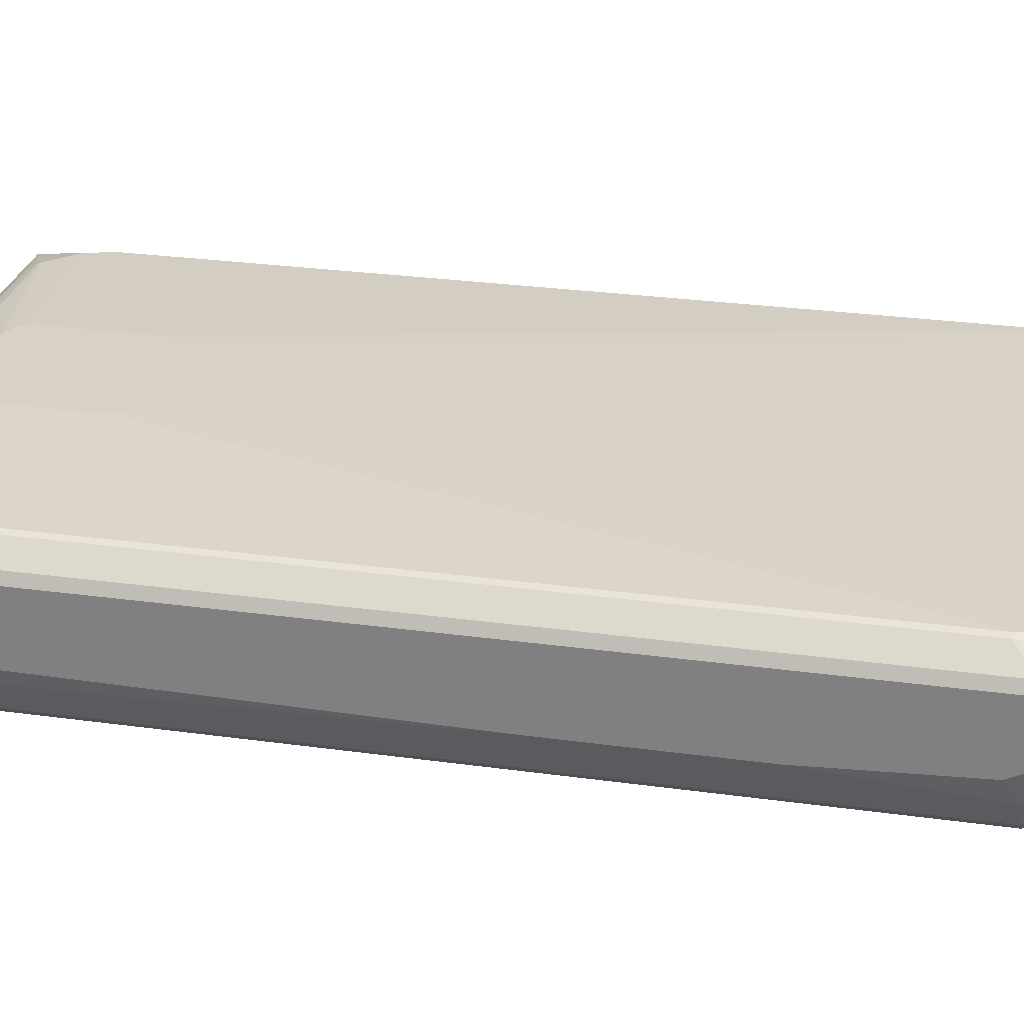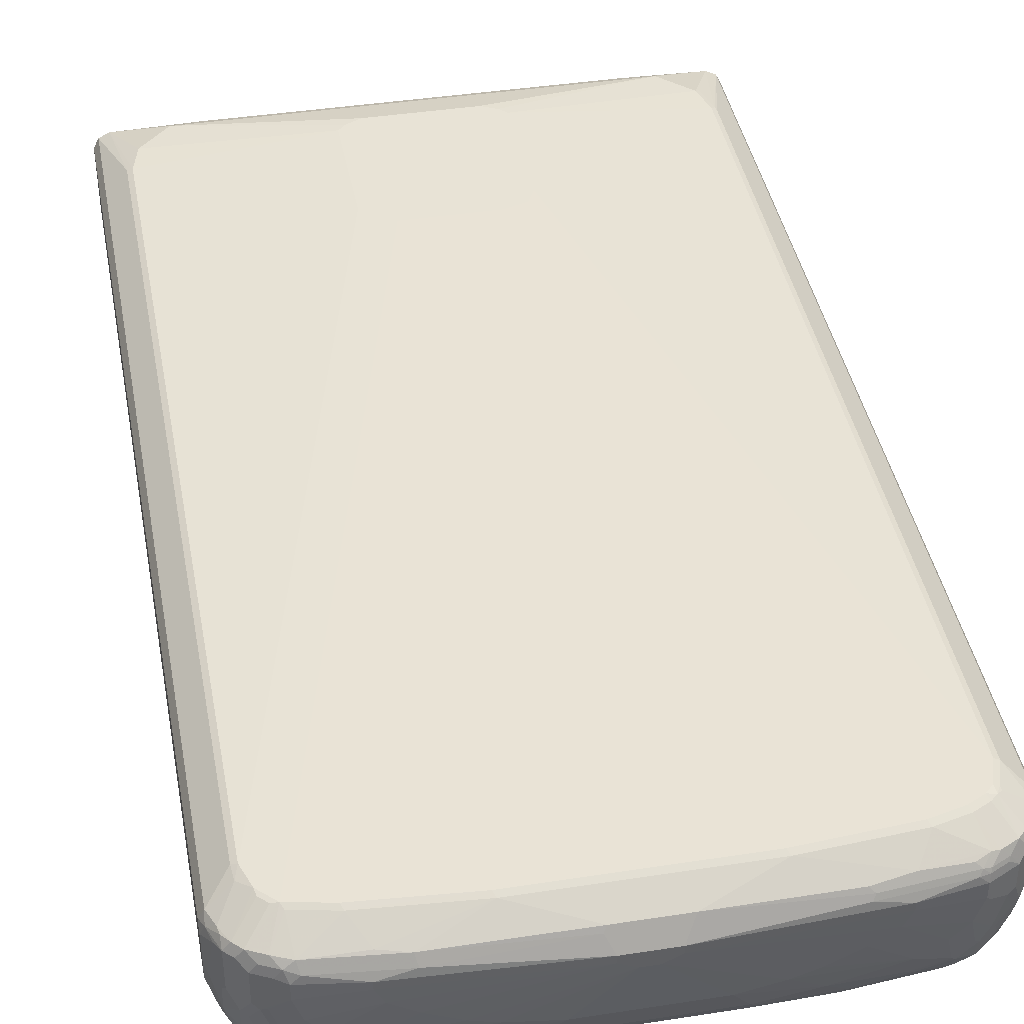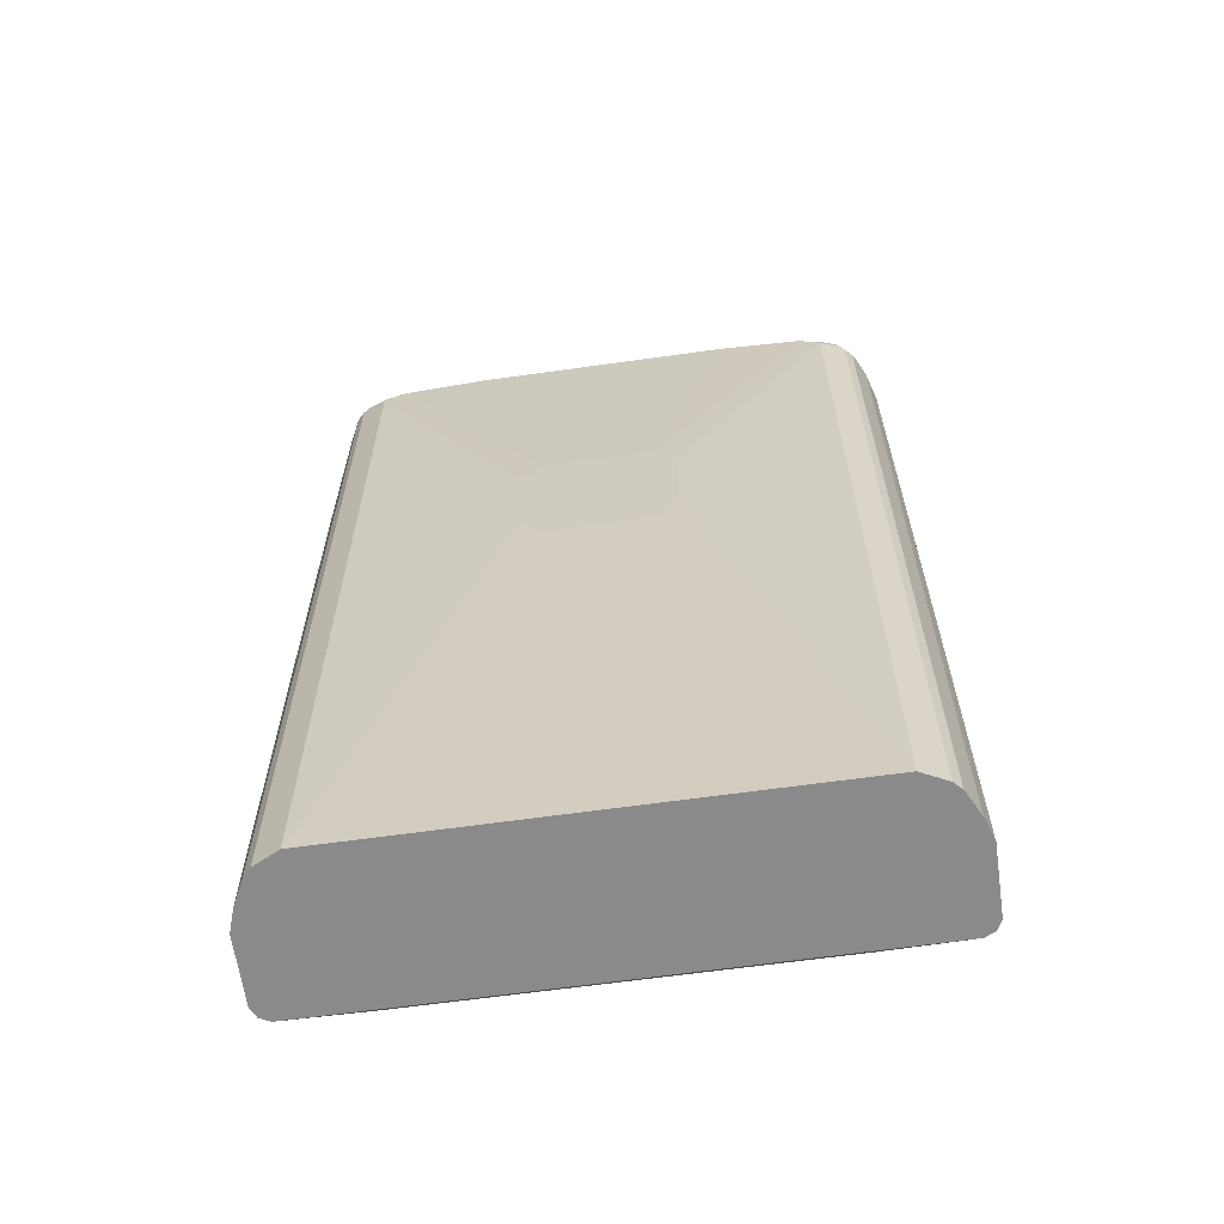
<metadata>
{"format":"obj","ext":"obj","renderer":"f3d","projection":"perspective","resolution":1024,"background":"white","views":[{"elev":27.5,"azim":102.0,"up":"+Z"},{"elev":41.4,"azim":169.4,"up":"+Z"},{"elev":-63.6,"azim":-171.9,"up":"+Y"}]}
</metadata>
<code>
v 0.3899 -0.3903 0.07219
v -0.3696 -0.3903 0.09239
v -0.3901 -0.3903 -0.02052
v -0.3867 -0.3903 0.07871
v -0.3901 -0.3903 0.07186
v -0.3901 0.8419 0.07186
v -0.3875 0.847 0.07699
v -0.3875 0.8572 0.06673
v -0.3836 0.8521 0.08212
v -0.3833 0.8419 0.08554
v -0.3833 -0.3903 0.08555
v -0.3558 0.04654 0.1095
v -0.3558 -0.2772 0.1095
v -0.3542 -0.2823 0.1103
v -0.3439 -0.3234 0.1103
v -0.349 -0.2772 0.1129
v -0.3387 -0.3182 0.1129
v -0.1027 -0.2977 0.1232
v -0.2977 -0.3593 0.1129
v -0.3028 -0.3644 0.1103
v -0.2566 -0.373 0.1061
v 0.2566 -0.373 0.1061
v 0.2977 -0.3593 0.1129
v 0.2977 -0.3661 0.1095
v 0.3696 -0.3903 0.09239
v 0.3833 -0.3903 0.08555
v 0.3558 -0.2806 0.1095
v 0.3833 0.04654 0.08555
v 0.3833 0.8452 0.08554
v 0.3558 0.8179 0.1095
v 0.3542 0.8367 0.1078
v 0.3747 0.8675 0.08725
v 0.3849 0.8572 0.07699
v 0.3729 0.8761 0.08554
v 0.3729 0.8863 0.07528
v 0.3798 0.8726 0.07186
v 0.3764 0.8795 0.0171
v 0.3867 0.8589 0.0171
v 0.3764 0.8692 -0.02395
v 0.3901 0.8419 -0.01026
v 0.3901 0.8521 0.02052
v 0.3901 0.8521 0.0616
v 0.3901 0.8419 0.07186
v 0.3901 -0.3903 0.07186
v 0.3901 -0.3903 -0.02064
v 0.3798 -0.3903 -0.05131
v 0.3901 0.3697 -0.03079
v 0.3901 0.8213 -0.02053
v 0.3901 0.616 -0.03079
v 0.3798 0.8419 -0.05132
v 0.3798 0.04654 -0.05132
v 0.3627 0.8419 -0.08555
v 0.367 0.8521 -0.07313
v 0.3764 0.8486 -0.05474
v 0.3644 0.8572 -0.07443
v 0.3525 0.8623 -0.08555
v 0.3542 0.8777 -0.07443
v 0.3644 0.8675 -0.06417
v 0.3747 0.8675 -0.03336
v 0.3662 0.8795 -0.03421
v 0.3627 0.8965 0.003419
v 0.3627 0.8863 -0.02737
v 0.3525 0.8965 -0.02737
v 0.3439 0.8983 -0.04362
v 0.3336 0.8983 -0.06417
v 0.3354 0.9 -0.05474
v 0.3234 0.9086 -0.04362
v 0.3183 0.9111 -0.04235
v 0.3285 0.9008 -0.06287
v 0.3183 0.8965 -0.07528
v 0.3285 0.8863 -0.08555
v 0.3336 0.888 -0.07956
v 0.3354 0.8898 -0.07528
v 0.3439 0.8777 -0.08469
v 0.3525 0.8419 -0.09581
v 0.3525 0.04654 -0.09581
v 0.3183 -0.3903 -0.1129
v 0.3439 0.847 -0.1001
v 0.3387 0.8623 -0.09625
v 0.3285 0.8726 -0.09625
v 0.3336 0.8777 -0.08982
v 0.308 0.8829 -0.09625
v 0.3131 0.888 -0.08982
v 0.2977 0.8863 -0.09581
v 0.3028 0.8777 -0.1001
v 0.3234 0.8675 -0.1001
v 0.3234 0.8367 -0.1103
v 0.3131 0.847 -0.1103
v 0.308 0.8419 -0.1129
v 0.2925 0.8572 -0.1103
v 0.2104 0.888 -0.1001
v 0.2874 0.8521 -0.1129
v 0.07179 0.4826 -0.1232
v 0.3183 0.8316 -0.1129
v 0.1027 0.4518 -0.1232
v -0.1027 0.4518 -0.1232
v -0.07179 0.4826 -0.1232
v 0.1745 0.8623 -0.1129
v -0.1745 0.8623 -0.1129
v -0.2874 0.8521 -0.1129
v -0.2053 0.8829 -0.1027
v 0.2053 0.8965 -0.09581
v -0.2053 0.8965 -0.09581
v -0.2977 0.8863 -0.09581
v -0.2977 0.8726 -0.1027
v -0.308 0.8739 -0.1001
v -0.308 0.8419 -0.1129
v -0.2977 0.8534 -0.1103
v -0.3183 0.8316 -0.1129
v -0.3183 0.8431 -0.1103
v -0.3285 0.8637 -0.1001
v -0.3183 0.8761 -0.09581
v -0.3285 0.8863 -0.08555
v -0.3439 0.8752 -0.08726
v -0.3336 0.8649 -0.09752
v -0.3439 0.8547 -0.09752
v -0.3387 0.8534 -0.1001
v -0.3456 0.8452 -0.09923
v -0.3525 0.8384 -0.09581
v -0.3627 0.8384 -0.08555
v -0.3644 0.8547 -0.07699
v -0.3542 0.8752 -0.07699
v -0.3644 0.8649 -0.06673
v -0.3764 0.8452 -0.05816
v -0.3662 0.8452 -0.07871
v -0.3627 0.04654 -0.08555
v -0.3627 -0.3903 -0.08554
v -0.3798 -0.3903 -0.05131
v -0.3798 0.8419 -0.05132
v -0.3772 0.8637 -0.03079
v -0.367 0.8637 -0.06158
v -0.3627 0.8761 -0.05132
v -0.3542 0.8804 -0.06673
v -0.3336 0.8957 -0.06673
v -0.349 0.8868 -0.06158
v -0.3525 0.8965 -0.03079
v -0.3627 0.8863 -0.03079
v -0.3729 0.8761 -0.02053
v -0.3798 0.8623 -0.02053
v -0.3729 0.8863 0.02052
v -0.3901 0.8521 0.02052
v -0.3901 0.8419 -2.01e-06
v -0.3901 0.8213 -0.02053
v -0.3901 0.8521 0.0616
v -0.3729 0.8863 0.0616
v -0.3525 0.9068 0.03079
v -0.3525 0.9068 0.0616
v -0.3439 0.9111 0.02565
v -0.3542 0.9008 -0.005133
v -0.3336 0.9111 -0.0154
v -0.3234 0.9214 0.03592
v -0.3183 0.924 0.0616
v -0.34 0.9111 0.07186
v -0.3195 0.9214 0.07186
v -0.308 0.924 0.07186
v -0.3114 0.9205 0.0787
v -0.3208 0.9189 0.07699
v -0.3413 0.9086 0.07699
v -0.3311 0.9086 0.08725
v -0.3216 0.9103 0.08896
v -0.3114 0.8795 0.1095
v -0.3319 0.8692 0.1095
v -0.3285 0.8623 0.1129
v -0.34 0.8623 0.1103
v -0.3516 0.8983 0.08725
v -0.3627 0.8965 0.07186
v -0.3619 0.888 0.08725
v -0.3606 0.8829 0.08982
v -0.3721 0.8675 0.08725
v -0.3734 0.8726 0.08212
v -0.3734 0.8829 0.07186
v -0.367 0.888 0.07699
v -0.3772 0.8777 0.06673
v -0.3836 0.8623 0.07186
v -0.3772 0.8572 0.08725
v -0.3464 0.8572 0.1078
v -0.3456 0.8521 0.1095
v -0.3387 0.8521 0.1129
v -0.349 0.8213 0.1129
v -0.3558 0.8213 0.1095
v -0.3764 0.8521 0.08896
v -0.349 0.04654 0.1129
v -0.1027 -0.1335 0.1232
v -0.09234 -0.113 0.1232
v -0.308 0.8726 0.1129
v -0.2703 0.8898 0.1095
v -0.2498 0.9205 0.08896
v -0.3045 0.9171 0.08554
v -0.2019 0.9274 0.08554
v -0.1369 0.9 0.1095
v -0.1334 0.8932 0.1129
v -0.2669 0.8829 0.1129
v -0.06156 -0.1027 0.1232
v 0.06156 -0.1027 0.1232
v 0.1334 0.8932 0.1129
v 0.13 0.9 0.1095
v 0.2635 0.8898 0.1095
v 0.2669 0.8829 0.1129
v 0.3183 0.8726 0.1129
v 0.3148 0.8795 0.1095
v 0.3114 0.9171 0.08554
v 0.3336 0.9086 0.08725
v 0.3542 0.8983 0.08725
v 0.3268 0.8709 0.1112
v 0.3371 0.8607 0.1112
v 0.3387 0.8521 0.1129
v 0.09234 -0.113 0.1232
v 0.1027 -0.1335 0.1232
v 0.349 0.8213 0.1129
v 0.3644 0.888 0.08725
v 0.3627 0.8965 0.07528
v 0.3525 0.9068 0.06502
v 0.3729 0.8863 0.02394
v 0.3525 0.9068 0.02394
v 0.3183 0.924 0.04105
v 0.3456 0.9103 0.0171
v 0.3558 0.9 -0.003423
v 0.3456 0.9 -0.03421
v 0.3354 0.9103 -0.01369
v 0.3285 0.9137 -0.01026
v 0.3387 0.9137 0.02052
v 0.308 0.924 0.01026
v 0.3183 0.9137 -0.03079
v 0.3251 0.9103 -0.03421
v 0.2977 0.9137 -0.05132
v 0.2874 0.924 -0.01026
v 0.2361 0.9342 0.03079
v 0.2566 0.924 -0.03079
v 0.1745 0.924 -0.05132
v 0.1334 0.9342 -0.02053
v 0.07179 0.9342 -0.03079
v 0.01023 0.9445 0.04105
v 0.1642 0.9342 -0.01026
v 0.03078 0.9445 0.05131
v -0.01023 0.9445 0.04105
v -0.08211 0.9342 -0.03079
v 0.1027 0.924 -0.06158
v 0.195 0.9137 -0.07186
v 0.2566 0.9137 -0.06158
v 0.2566 0.9068 -0.07528
v 0.195 0.9068 -0.08555
v 0.2977 0.8965 -0.08555
v 0.308 0.9111 -0.05261
v 0.308 0.9008 -0.07313
v 0.1027 0.9171 -0.07528
v -0.1078 0.9214 -0.06673
v -0.1027 0.924 -0.06158
v -0.1745 0.924 -0.05132
v -0.2002 0.9111 -0.07699
v -0.1027 0.9171 -0.07528
v -0.195 0.9068 -0.08555
v -0.2566 0.9068 -0.07528
v -0.2617 0.9111 -0.06673
v -0.2566 0.9137 -0.06158
v -0.2977 0.9137 -0.05132
v -0.3028 0.9111 -0.05645
v -0.3234 0.9111 -0.03592
v -0.3183 0.9137 -0.03079
v -0.308 0.924 0.01026
v -0.3131 0.9214 0.005129
v -0.3183 0.924 0.04105
v -0.2464 0.9342 0.05131
v -0.3439 0.9008 -0.03592
v -0.3387 0.9073 -0.02053
v -0.3422 0.8965 -0.05132
v -0.3336 0.9008 -0.05645
v -0.3285 0.897 -0.07186
v -0.3234 0.9008 -0.06673
v -0.3028 0.9008 -0.07699
v -0.308 0.897 -0.08213
v -0.3131 0.8906 -0.08726
v -0.2977 0.8965 -0.08555
v -0.3336 0.8906 -0.07699
v -0.3627 0.8965 -2.01e-06
v -0.2464 0.9342 0.0616
v -0.03078 0.9445 0.0616
v -0.2053 0.9342 0.07186
v -0.2087 0.9308 0.0787
v -0.04445 0.9308 0.08896
v 0.03758 0.9308 0.08896
v 0.2087 0.9274 0.08554
v 0.04101 0.9342 0.08212
v 0.2053 0.9342 0.07186
v 0.03078 0.9445 0.0616
v 0.2464 0.9342 0.0616
v 0.308 0.924 0.07186
v 0.243 0.9205 0.08896
v 0.3234 0.9189 0.07699
v 0.3183 0.924 0.0616
v 0.3319 0.9171 0.06502
v 0.3439 0.9086 0.07699
v 0.3199 0.9154 0.08383
v 0.2464 0.9342 0.05131
v -0.03078 0.9445 0.05131
v -0.2361 0.9342 0.03079
v -0.2053 0.9342 0.01026
v -0.2874 0.924 -0.01026
v -0.2566 0.924 -0.03079
v -0.1642 0.9342 -0.01026
v -0.1334 0.9342 -0.02053
v 0.2053 0.9342 0.01026
v 0.349 -0.2772 0.1129
v 0.1027 -0.2977 0.1232
v -0.07179 -0.3182 0.1232
v 0.07179 -0.3182 0.1232
v 0.09234 -0.308 0.1232
v -0.09234 -0.308 0.1232
v 0.3387 -0.3182 0.1129
v -0.3183 -0.3903 -0.1129
v -0.3525 -0.3903 -0.09581
v -0.1027 0.3183 -0.1232
v -0.07179 0.2773 -0.1232
v 0.07179 0.2773 -0.1232
v 0.1027 0.3183 -0.1232
v 0.3525 -0.3903 -0.09581
v 0.3627 -0.3903 -0.08554
v 0.3627 0.04654 -0.08555
v 0.3772 0.8623 -0.03206
f 2 3 1
f 261 260 151
f 150 151 260
f 150 260 257
f 263 150 257
f 263 264 150
f 263 149 264
f 263 136 149
f 265 136 263
f 265 135 136
f 266 135 265
f 266 134 135
f 266 267 134
f 266 268 267
f 266 257 268
f 266 263 257
f 261 151 152
f 261 152 262
f 261 262 259
f 261 259 260
f 245 102 250
f 250 102 103
f 251 250 103
f 249 250 251
f 249 251 252
f 249 252 253
f 249 253 248
f 266 265 263
f 254 248 253
f 254 253 255
f 255 253 256
f 255 256 257
f 258 255 257
f 258 259 255
f 258 257 259
f 260 259 257
f 254 255 248
f 268 257 256
f 268 256 269
f 270 268 269
f 136 137 274
f 137 138 274
f 138 140 274
f 146 274 140
f 149 274 146
f 150 264 149
f 275 262 152
f 136 274 149
f 275 276 262
f 155 277 275
f 155 156 277
f 156 278 277
f 279 278 189
f 279 276 278
f 279 280 276
f 279 190 280
f 275 277 276
f 246 245 250
f 116 122 114
f 273 114 122
f 270 267 268
f 270 113 267
f 270 271 113
f 270 272 271
f 270 269 272
f 269 253 272
f 269 256 253
f 273 113 114
f 252 272 253
f 251 103 272
f 272 103 104
f 271 272 104
f 113 271 104
f 267 113 273
f 267 273 134
f 134 273 122
f 252 251 272
f 279 189 190
f 246 250 249
f 246 248 247
f 221 216 220
f 221 215 216
f 221 220 215
f 220 222 215
f 220 223 222
f 220 219 223
f 219 224 223
f 219 66 224
f 66 67 224
f 67 68 224
f 223 224 68
f 223 68 225
f 223 225 222
f 226 222 225
f 226 227 222
f 220 216 219
f 218 219 216
f 218 66 219
f 218 64 66
f 211 212 203
f 211 35 212
f 213 212 35
f 214 212 213
f 214 215 212
f 214 216 215
f 214 61 216
f 226 228 227
f 214 213 61
f 61 37 39
f 37 213 35
f 217 216 61
f 217 218 216
f 217 61 218
f 218 61 63
f 218 63 64
f 61 213 37
f 226 225 228
f 229 228 225
f 229 230 228
f 243 68 69
f 243 225 68
f 70 244 69
f 242 244 70
f 242 70 71
f 83 242 71
f 83 84 242
f 243 69 244
f 84 102 242
f 84 85 91
f 241 242 102
f 241 102 245
f 241 245 238
f 238 245 237
f 246 237 245
f 246 247 237
f 84 91 102
f 246 249 248
f 243 244 242
f 239 229 225
f 231 230 229
f 232 230 231
f 232 233 230
f 232 234 233
f 232 235 234
f 232 231 235
f 231 236 235
f 243 242 225
f 231 237 236
f 229 238 237
f 239 238 229
f 240 238 239
f 240 241 238
f 240 242 241
f 240 225 242
f 240 239 225
f 231 229 237
f 190 196 280
f 191 196 190
f 281 280 196
f 128 127 3
f 127 309 3
f 310 309 127
f 119 309 310
f 119 109 309
f 119 118 109
f 110 109 118
f 110 118 117
f 110 117 111
f 109 96 309
f 97 96 109
f 311 309 96
f 312 309 311
f 312 313 309
f 312 311 313
f 128 3 143
f 143 3 6
f 153 147 158
f 147 166 158
f 307 18 19
f 307 304 18
f 18 304 194
f 183 18 194
f 183 182 18
f 18 182 16
f 182 14 16
f 313 311 95
f 208 194 304
f 308 302 303
f 308 25 302
f 308 23 25
f 25 27 302
f 27 28 30
f 12 13 14
f 147 145 166
f 308 303 23
f 314 313 95
f 314 77 313
f 314 95 77
f 92 93 98
f 81 71 74
f 72 74 71
f 72 73 74
f 318 59 39
f 54 59 318
f 54 58 59
f 92 98 91
f 54 55 58
f 318 40 50
f 318 39 40
f 50 40 48
f 40 41 48
f 45 48 41
f 43 45 41
f 42 43 41
f 54 318 50
f 307 19 304
f 129 128 143
f 120 119 126
f 313 77 309
f 309 77 3
f 77 1 3
f 46 1 77
f 315 46 77
f 316 46 315
f 316 317 46
f 126 310 127
f 316 315 317
f 315 77 76
f 317 76 52
f 317 52 51
f 317 51 46
f 47 46 51
f 311 96 95
f 126 119 310
f 315 76 317
f 19 23 304
f 305 304 23
f 306 305 23
f 292 201 202
f 291 202 203
f 291 203 212
f 289 212 215
f 289 215 285
f 289 285 286
f 215 293 285
f 288 201 292
f 215 222 293
f 234 293 227
f 234 284 293
f 234 235 284
f 284 235 276
f 284 276 280
f 284 280 282
f 294 276 235
f 293 222 227
f 294 262 276
f 288 292 202
f 288 291 212
f 281 282 280
f 283 282 281
f 283 284 282
f 283 285 284
f 283 286 285
f 283 281 286
f 281 201 286
f 288 202 291
f 287 201 281
f 287 196 197
f 287 281 196
f 288 286 201
f 288 289 286
f 290 289 288
f 290 212 289
f 290 288 212
f 287 197 201
f 211 203 35
f 294 295 262
f 296 297 295
f 233 228 230
f 301 227 228
f 278 276 277
f 155 275 152
f 61 62 63
f 34 35 210
f 34 210 32
f 233 301 228
f 31 209 30
f 209 302 27
f 209 303 302
f 209 208 303
f 303 208 304
f 305 303 304
f 306 303 305
f 306 23 303
f 209 27 30
f 296 295 294
f 234 301 233
f 284 285 293
f 296 298 297
f 296 299 298
f 296 294 299
f 299 294 235
f 300 299 235
f 300 298 299
f 300 248 298
f 234 227 301
f 300 236 248
f 247 248 236
f 247 236 237
f 255 298 248
f 255 297 298
f 255 259 297
f 297 259 295
f 262 295 259
f 300 235 236
f 35 203 210
f 156 189 278
f 205 206 210
f 78 79 74
f 80 79 78
f 80 74 79
f 80 81 74
f 80 71 81
f 82 71 80
f 82 83 71
f 82 84 83
f 82 85 84
f 82 86 85
f 82 80 86
f 80 78 86
f 87 86 78
f 87 88 86
f 89 88 87
f 78 74 75
f 78 75 77
f 75 76 77
f 75 52 76
f 57 63 62
f 57 64 63
f 65 64 57
f 65 66 64
f 65 67 66
f 65 68 67
f 65 69 68
f 90 88 89
f 65 70 69
f 65 72 71
f 65 73 72
f 65 57 73
f 57 74 73
f 57 56 74
f 56 75 74
f 56 52 75
f 65 71 70
f 90 86 88
f 90 85 86
f 90 91 85
f 105 104 101
f 105 106 104
f 105 107 106
f 105 108 107
f 105 100 108
f 105 101 100
f 107 108 100
f 101 104 103
f 107 100 97
f 107 109 110
f 107 110 111
f 106 107 111
f 106 111 104
f 112 104 111
f 112 113 104
f 112 114 113
f 107 97 109
f 60 57 62
f 101 103 102
f 101 91 98
f 90 92 91
f 90 89 92
f 89 93 92
f 89 94 93
f 89 87 94
f 87 78 94
f 78 77 94
f 101 102 91
f 95 94 77
f 93 95 96
f 97 93 96
f 97 98 93
f 97 99 98
f 100 99 97
f 101 99 100
f 101 98 99
f 93 94 95
f 60 62 61
f 60 61 39
f 60 39 59
f 17 2 19
f 17 15 2
f 20 19 2
f 20 21 19
f 20 2 21
f 21 2 22
f 21 22 19
f 17 19 18
f 22 23 19
f 24 25 23
f 24 22 25
f 22 2 25
f 25 2 1
f 26 25 1
f 26 27 25
f 26 28 27
f 24 23 22
f 26 1 28
f 17 18 16
f 15 16 14
f 4 3 2
f 5 3 4
f 5 6 3
f 5 4 6
f 205 210 203
f 7 8 6
f 7 9 8
f 17 16 15
f 7 10 9
f 11 10 4
f 11 12 10
f 11 13 12
f 11 14 13
f 11 2 14
f 11 4 2
f 15 14 2
f 7 4 10
f 115 114 112
f 29 28 1
f 29 31 30
f 47 45 46
f 47 48 45
f 49 48 47
f 49 50 48
f 49 47 50
f 50 47 51
f 50 51 52
f 45 1 46
f 53 50 52
f 53 55 54
f 53 52 55
f 56 55 52
f 57 55 56
f 57 58 55
f 57 59 58
f 60 59 57
f 53 54 50
f 29 30 28
f 44 1 45
f 44 43 1
f 29 32 31
f 33 32 29
f 33 34 32
f 33 35 34
f 36 35 33
f 36 37 35
f 38 37 36
f 44 45 43
f 38 39 37
f 38 41 40
f 38 42 41
f 38 36 42
f 36 33 42
f 33 43 42
f 33 29 43
f 29 1 43
f 38 40 39
f 115 116 114
f 7 6 4
f 115 112 111
f 181 175 10
f 9 10 175
f 180 10 12
f 180 12 14
f 179 180 14
f 179 14 182
f 179 182 183
f 179 183 178
f 184 178 183
f 163 178 184
f 163 164 178
f 163 184 185
f 161 163 185
f 161 185 186
f 161 186 160
f 181 10 180
f 181 180 175
f 180 176 175
f 177 176 180
f 145 173 171
f 145 8 173
f 173 8 171
f 174 171 8
f 174 170 171
f 174 9 170
f 174 8 9
f 187 160 186
f 169 170 9
f 169 175 176
f 169 176 168
f 164 168 176
f 177 164 176
f 177 178 164
f 177 179 178
f 177 180 179
f 169 9 175
f 188 160 187
f 188 156 160
f 188 187 156
f 200 201 197
f 200 202 201
f 200 199 202
f 199 203 202
f 204 203 199
f 204 205 203
f 204 199 205
f 200 197 199
f 199 206 205
f 199 194 207
f 207 194 208
f 207 208 206
f 209 206 208
f 31 32 206
f 210 206 32
f 115 111 116
f 199 207 206
f 145 171 166
f 197 198 199
f 195 194 198
f 187 189 156
f 187 190 189
f 187 186 190
f 186 191 190
f 192 191 186
f 192 193 191
f 192 185 193
f 199 198 194
f 192 186 185
f 184 183 193
f 193 183 194
f 193 194 191
f 195 191 194
f 195 196 191
f 195 197 196
f 195 198 197
f 184 193 185
f 172 166 171
f 31 206 209
f 167 172 171
f 133 134 122
f 133 135 134
f 133 136 135
f 133 137 136
f 133 132 137
f 132 138 137
f 132 131 138
f 131 130 138
f 139 138 130
f 139 140 138
f 139 141 140
f 139 142 141
f 139 129 142
f 139 130 129
f 142 129 143
f 133 122 132
f 132 122 123
f 132 123 131
f 123 124 131
f 167 166 172
f 116 117 118
f 116 119 120
f 121 116 120
f 121 122 116
f 121 123 122
f 121 124 123
f 142 143 141
f 121 125 124
f 125 120 126
f 125 126 127
f 125 127 128
f 125 128 129
f 125 129 124
f 130 124 129
f 131 124 130
f 121 120 125
f 141 143 6
f 116 118 119
f 144 8 141
f 159 160 156
f 159 161 160
f 162 161 159
f 162 163 161
f 162 164 163
f 162 165 164
f 162 159 165
f 157 159 156
f 159 158 165
f 167 165 166
f 167 164 165
f 167 168 164
f 167 169 168
f 167 170 169
f 144 141 6
f 167 171 170
f 165 158 166
f 157 158 159
f 116 111 117
f 154 153 157
f 144 6 8
f 157 153 158
f 145 140 8
f 145 146 140
f 8 140 141
f 147 146 145
f 148 149 146
f 148 150 149
f 148 146 147
f 148 152 151
f 148 147 152
f 153 152 147
f 154 152 153
f 154 155 152
f 154 156 155
f 154 157 156
f 148 151 150

</code>
